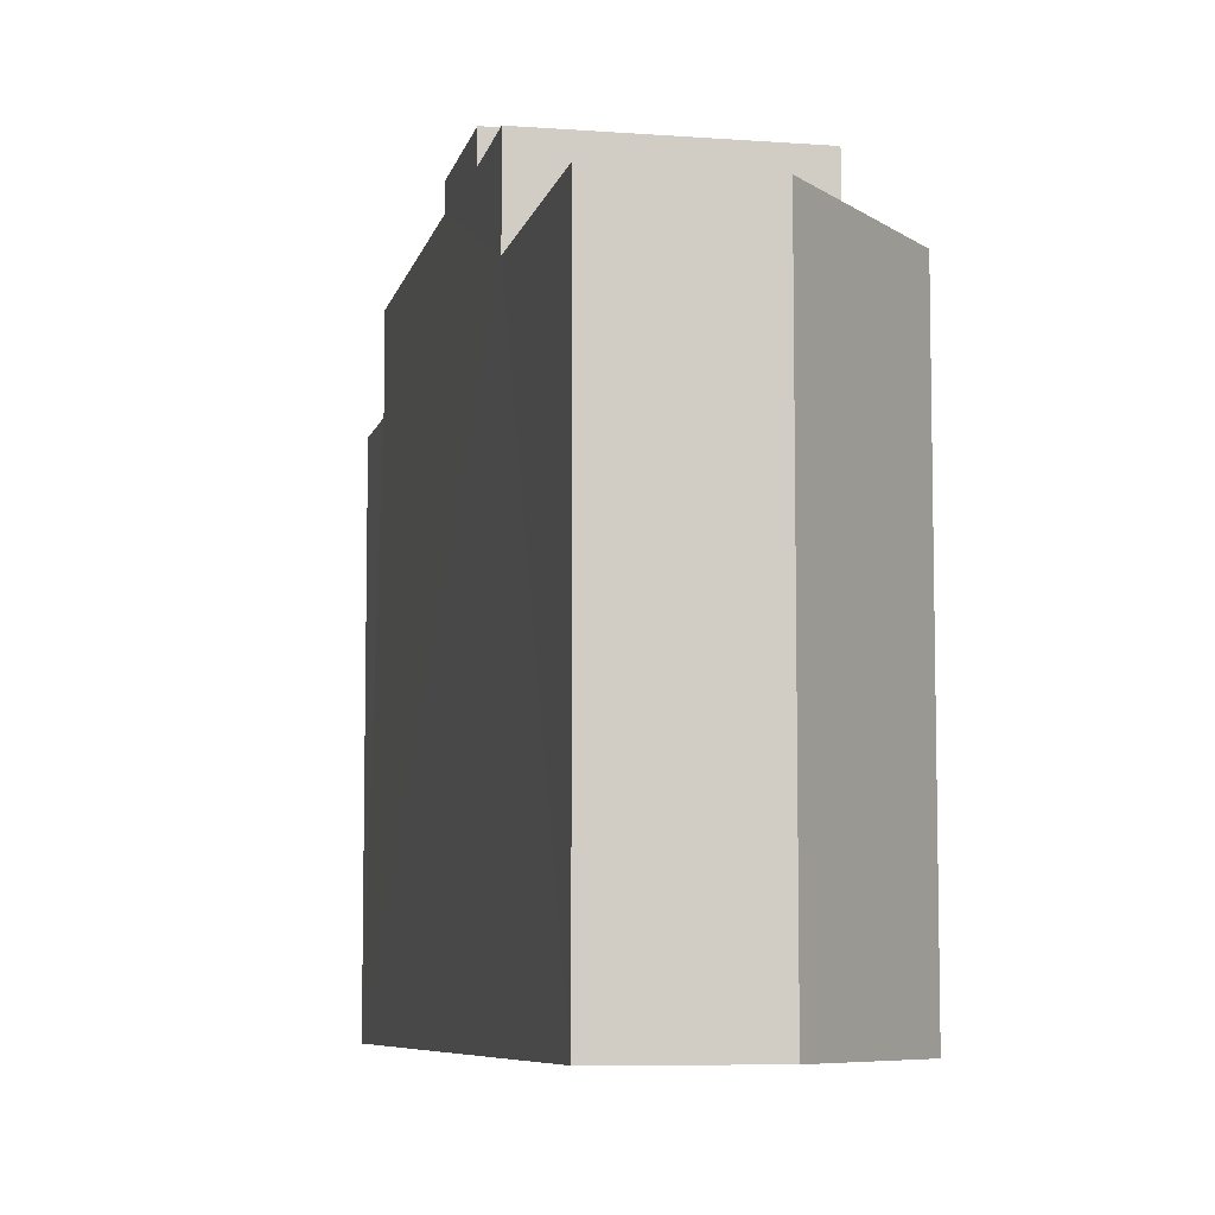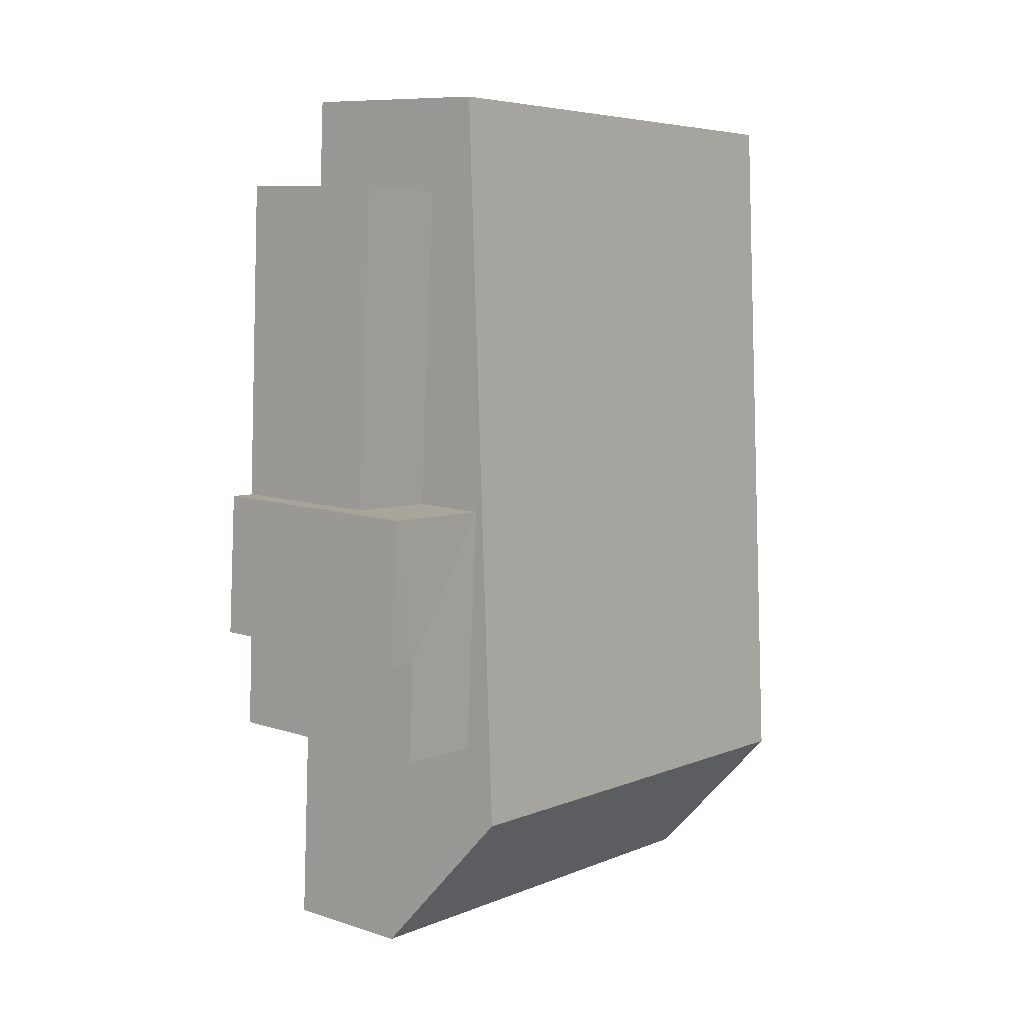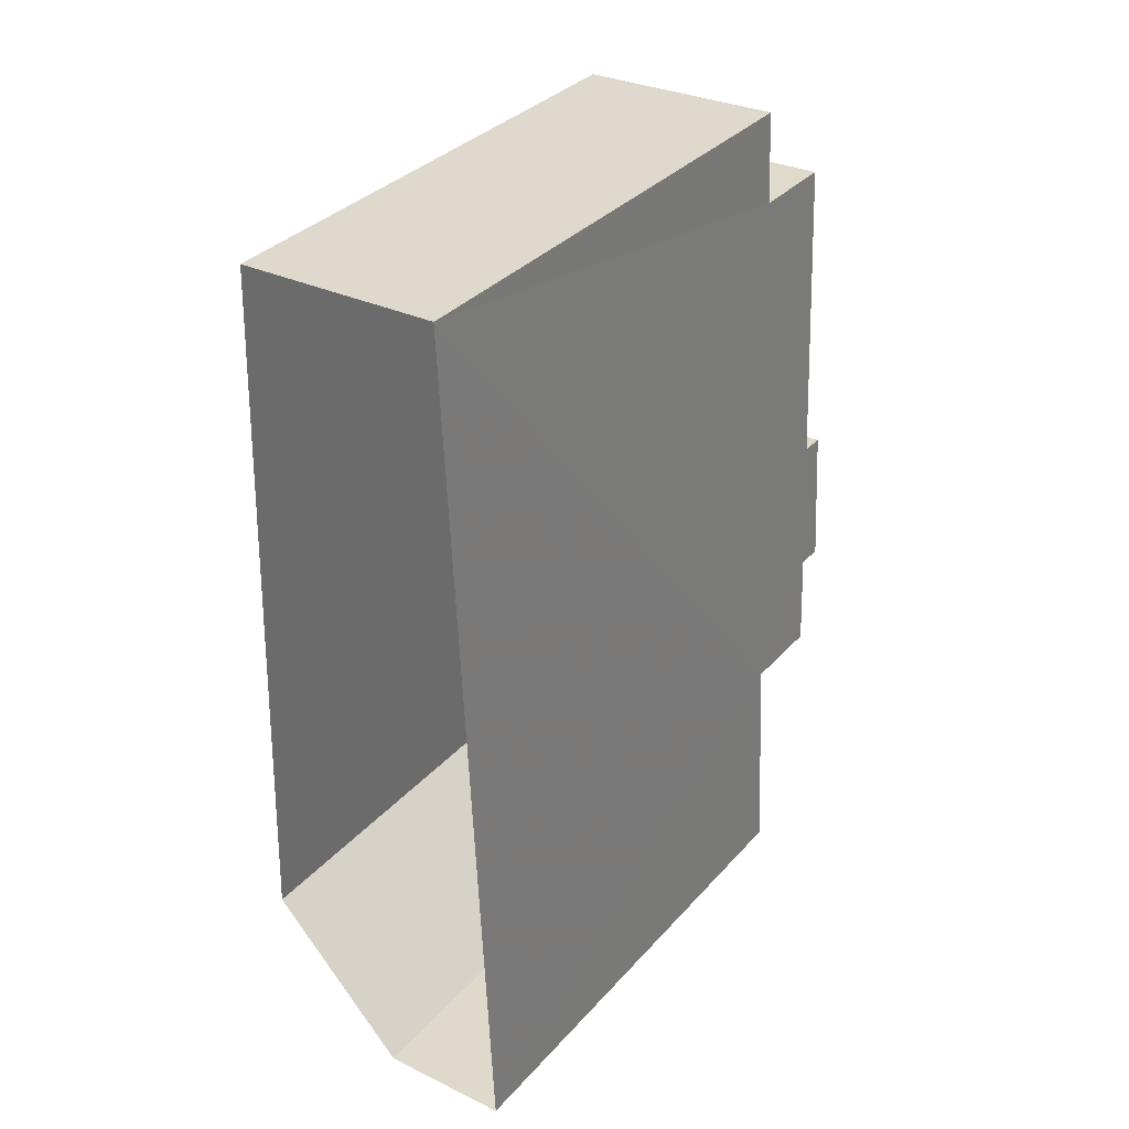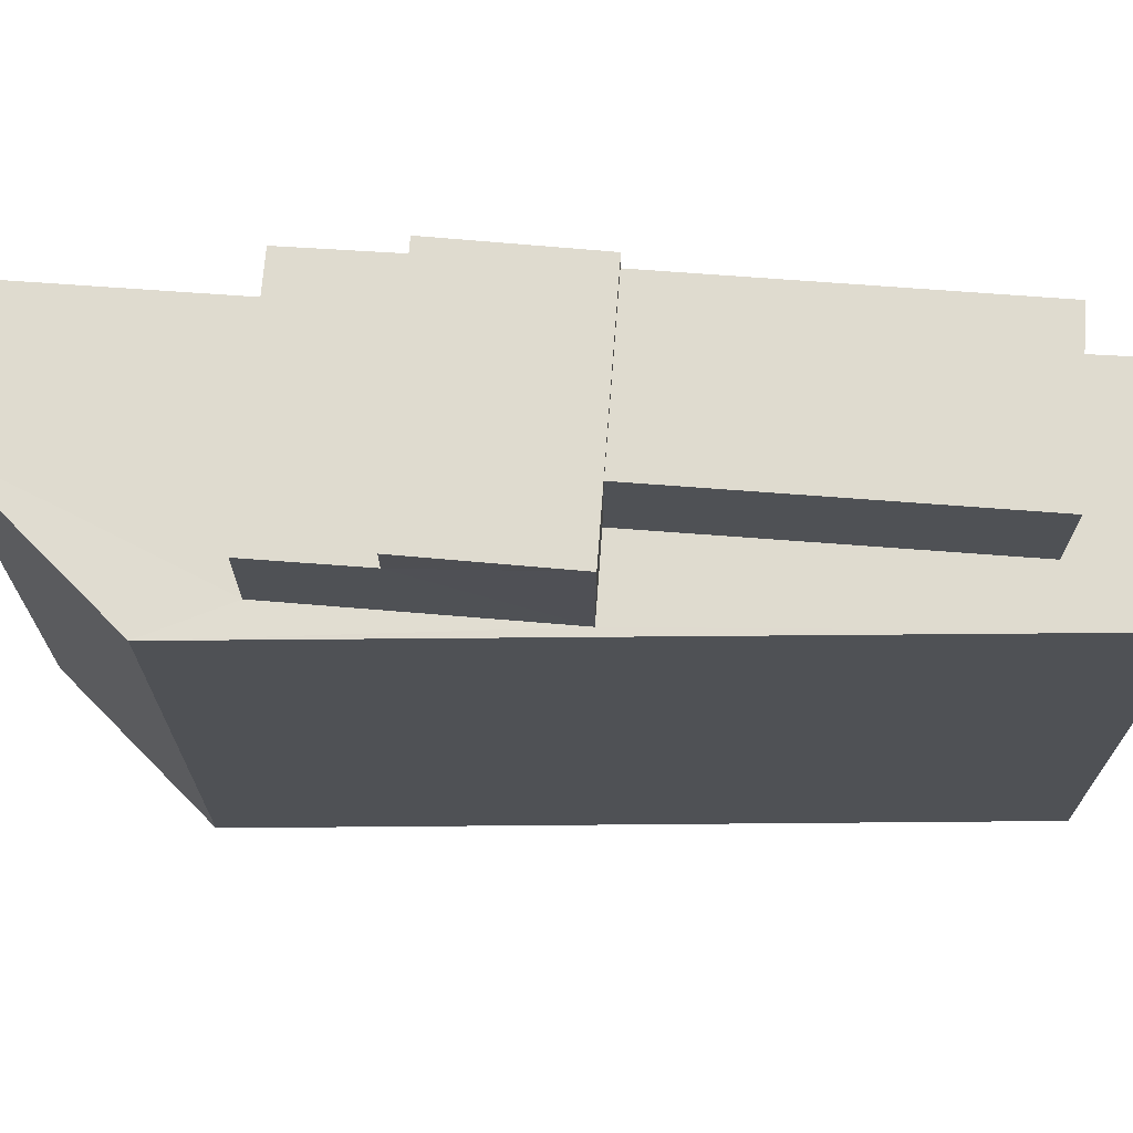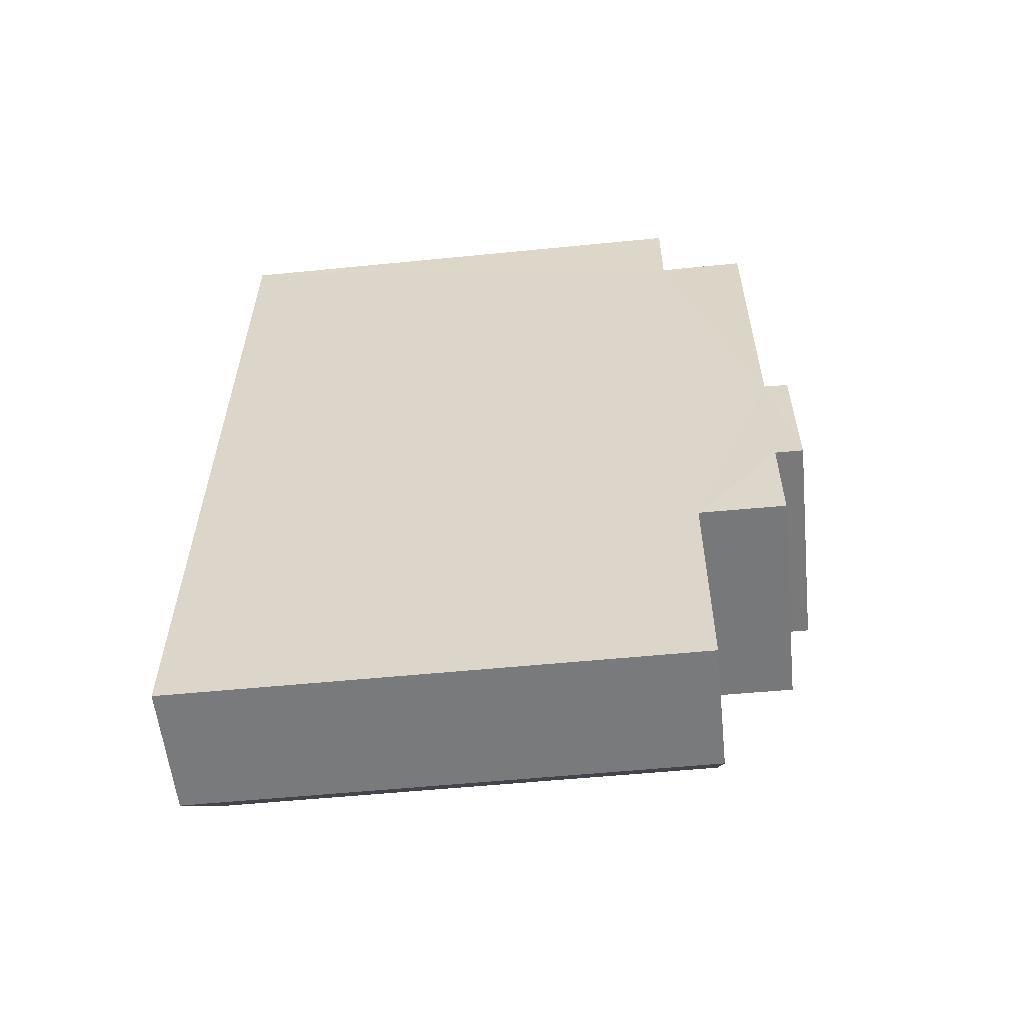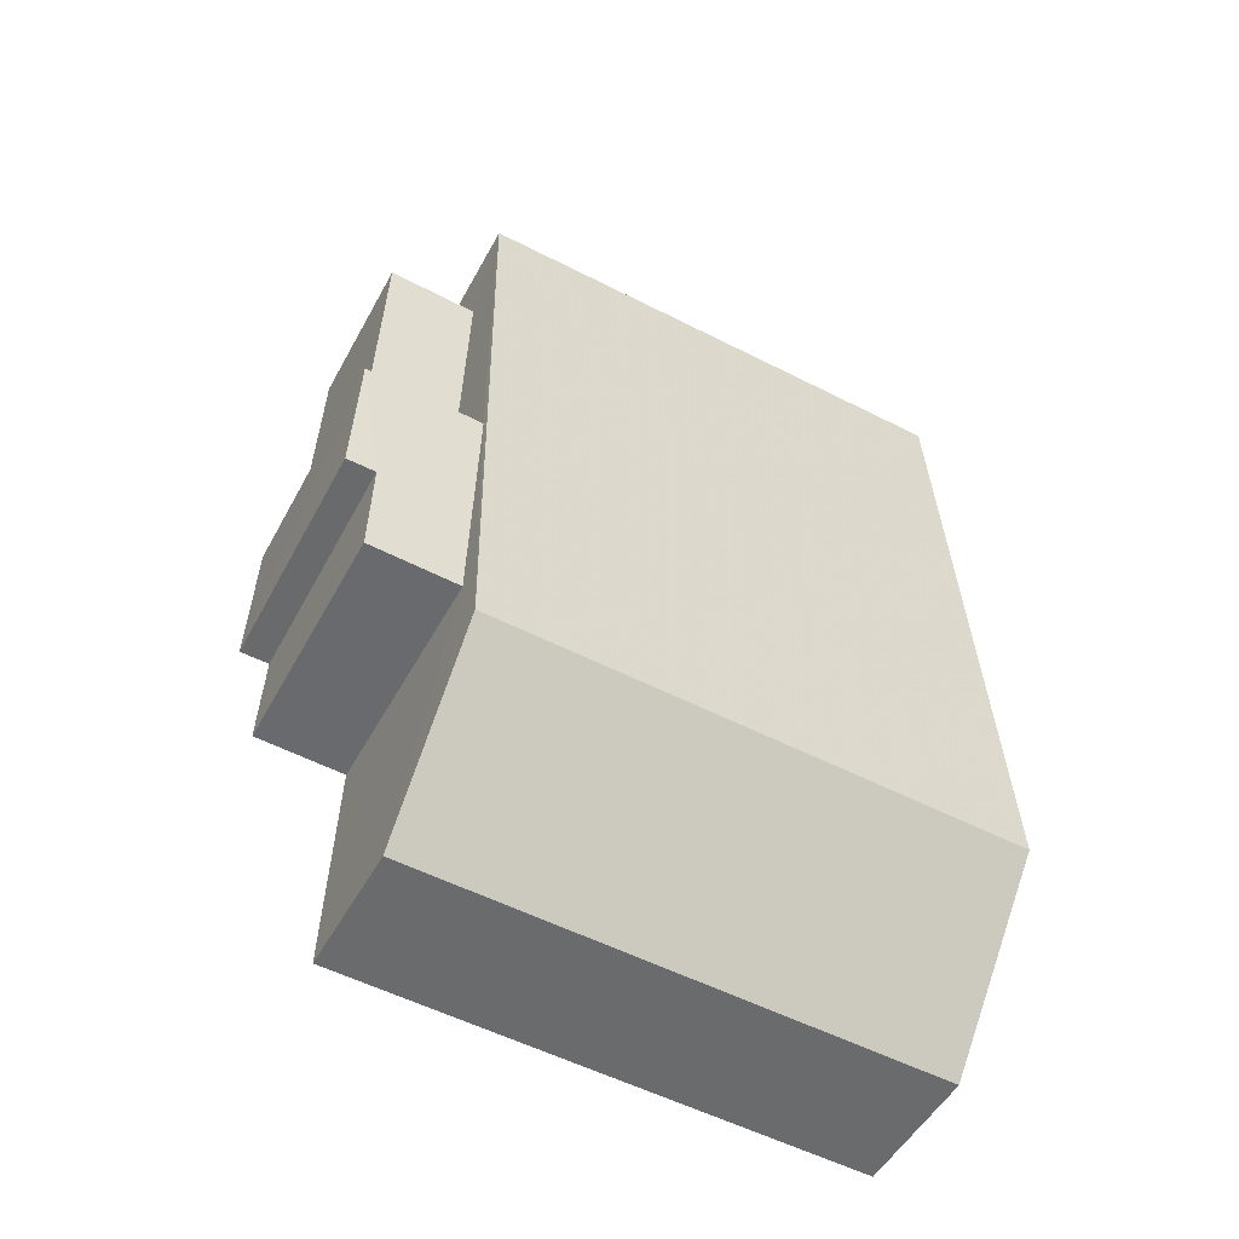
<metadata>
{"format":"obj","ext":"obj","renderer":"f3d","projection":"perspective","resolution":1024,"background":"white","views":[{"elev":-7.4,"azim":-14.7,"up":"+Z"},{"elev":5.7,"azim":39.2,"up":"+Y"},{"elev":34.4,"azim":-144.7,"up":"+Y"},{"elev":70.3,"azim":91.7,"up":"+Z"},{"elev":-55.0,"azim":-84.0,"up":"+Y"},{"elev":-55.5,"azim":61.8,"up":"+Y"}]}
</metadata>
<code>
v -3.732e+05 -1.041e+05 27.32
v -3.732e+05 -1.041e+05 27.32
v -3.732e+05 -1.041e+05 27.32
v -3.732e+05 -1.041e+05 27.32
v -3.732e+05 -1.041e+05 27.32
v -3.732e+05 -1.041e+05 40.03
v -3.732e+05 -1.041e+05 40.03
v -3.732e+05 -1.041e+05 40.03
v -3.732e+05 -1.041e+05 40.03
v -3.732e+05 -1.041e+05 40.64
v -3.732e+05 -1.041e+05 40.64
v -3.732e+05 -1.041e+05 40.64
v -3.732e+05 -1.041e+05 40.64
v -3.732e+05 -1.041e+05 38.19
v -3.732e+05 -1.041e+05 38.19
v -3.732e+05 -1.041e+05 38.19
v -3.732e+05 -1.041e+05 38.19
v -3.732e+05 -1.041e+05 38.19
v -3.732e+05 -1.041e+05 38.19
v -3.732e+05 -1.041e+05 38.19
v -3.732e+05 -1.041e+05 38.19
v -3.732e+05 -1.041e+05 38.19
v -3.732e+05 -1.041e+05 38.19
v -3.732e+05 -1.041e+05 38.19
v -3.732e+05 -1.041e+05 40.11
v -3.732e+05 -1.041e+05 40.11
v -3.732e+05 -1.041e+05 40.11
v -3.732e+05 -1.041e+05 40.11
f 1 2 3
f 2 4 3
f 4 5 3
f 6 7 8
f 6 9 7
f 10 11 12
f 13 10 12
f 14 15 16
f 17 18 19
f 20 15 21
f 16 15 20
f 22 19 23
f 24 17 19
f 24 22 21
f 22 20 21
f 24 19 22
f 25 26 27
f 25 28 26
f 12 22 28
f 22 23 28
f 13 12 28
f 25 13 28
f 24 5 4
f 17 24 4
f 6 11 10
f 9 6 10
f 15 1 3
f 21 15 3
f 19 27 26
f 19 18 27
f 16 8 7
f 16 20 8
f 15 2 1
f 15 14 2
f 17 4 18
f 27 18 25
f 10 13 25
f 16 4 2
f 16 2 14
f 7 9 16
f 9 10 25
f 18 4 25
f 25 4 16
f 9 25 16
f 23 26 28
f 23 19 26
f 24 3 5
f 24 21 3
f 12 6 22
f 22 6 20
f 12 11 6
f 20 6 8

</code>
